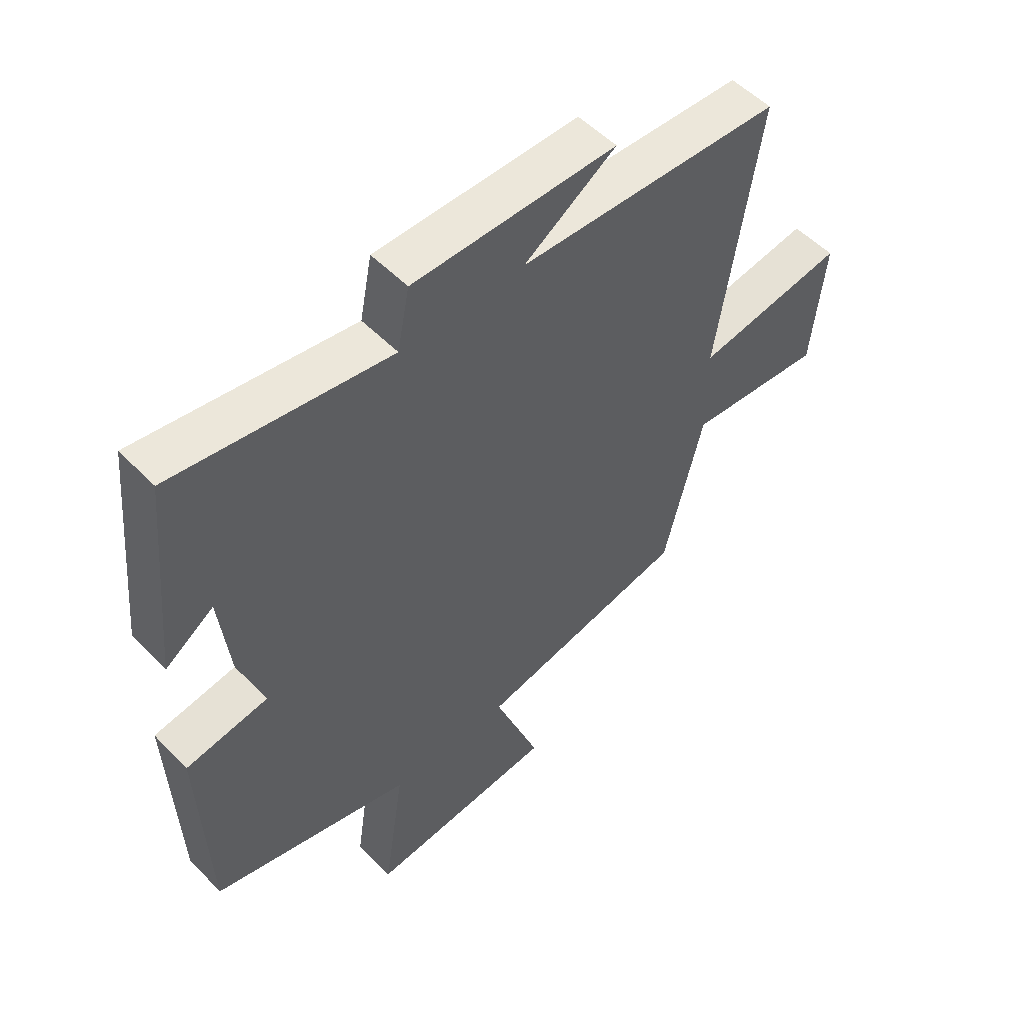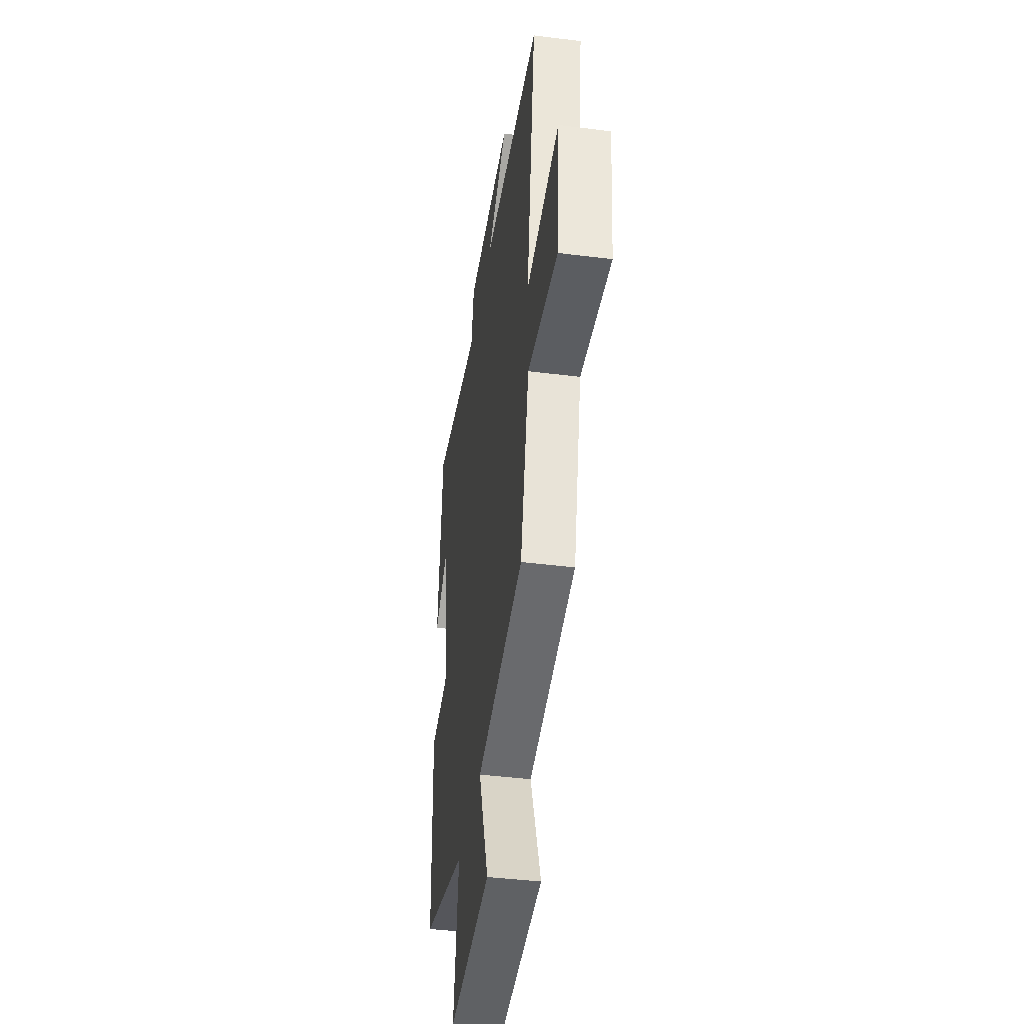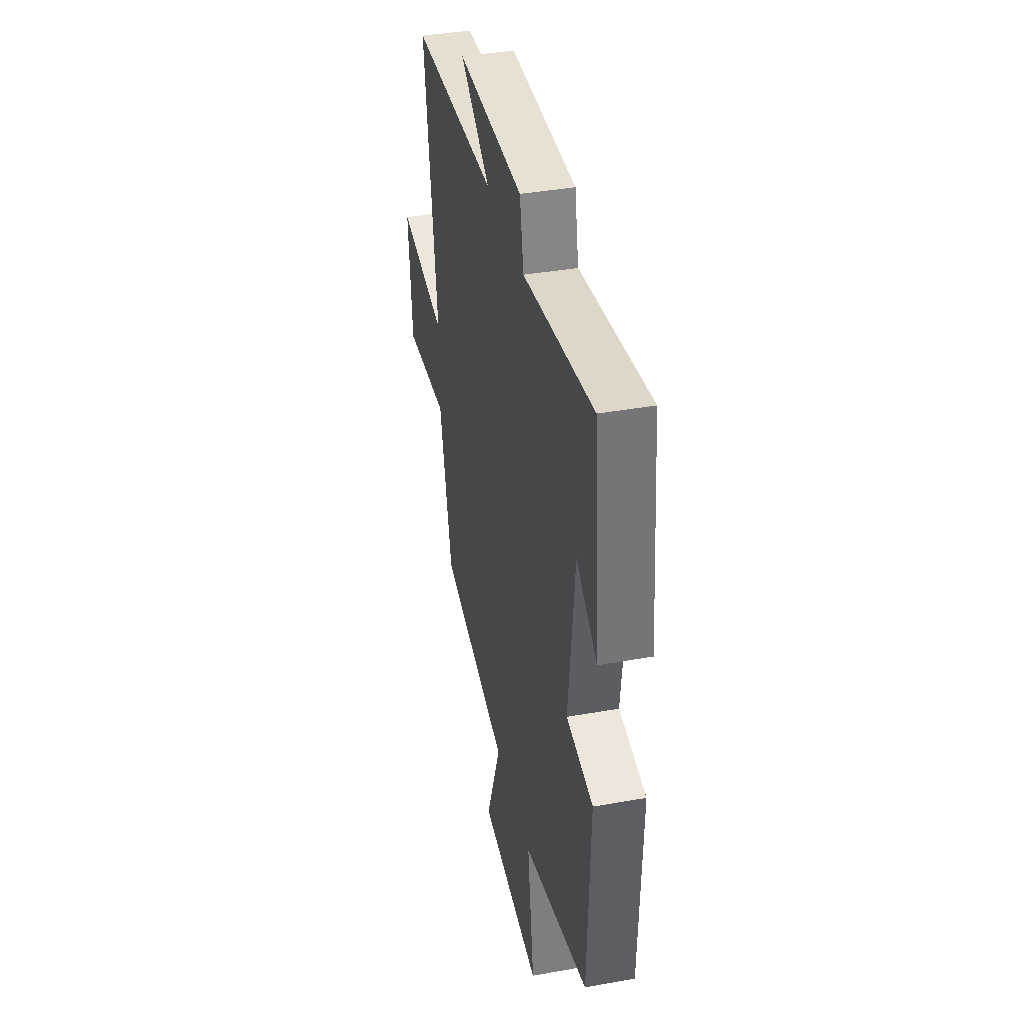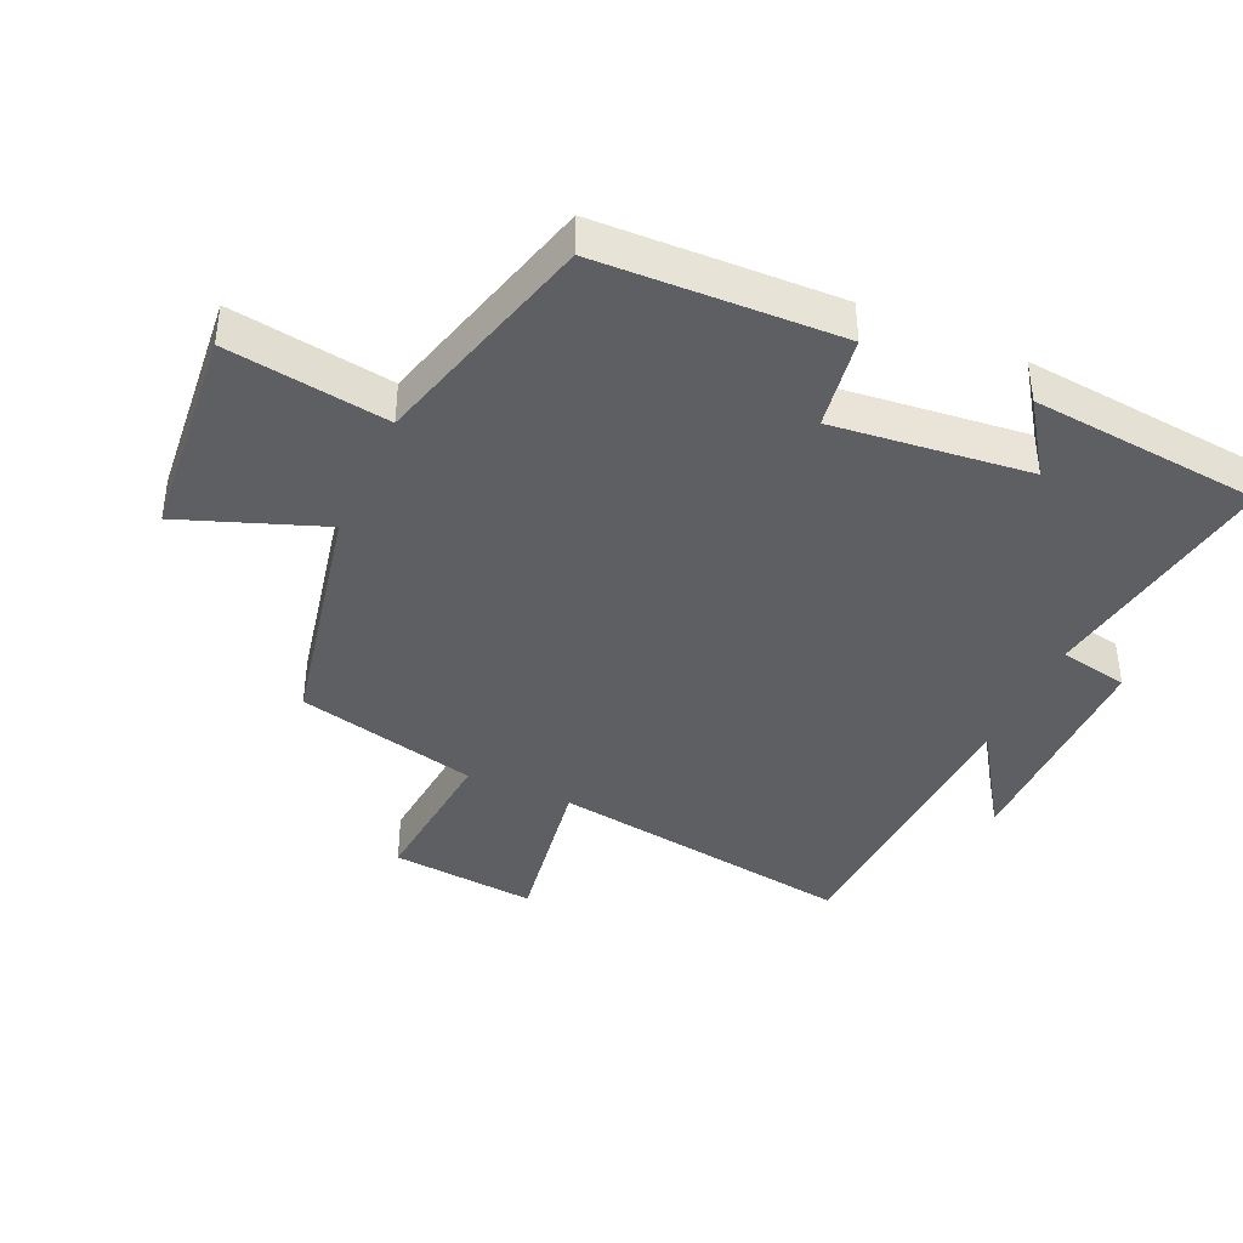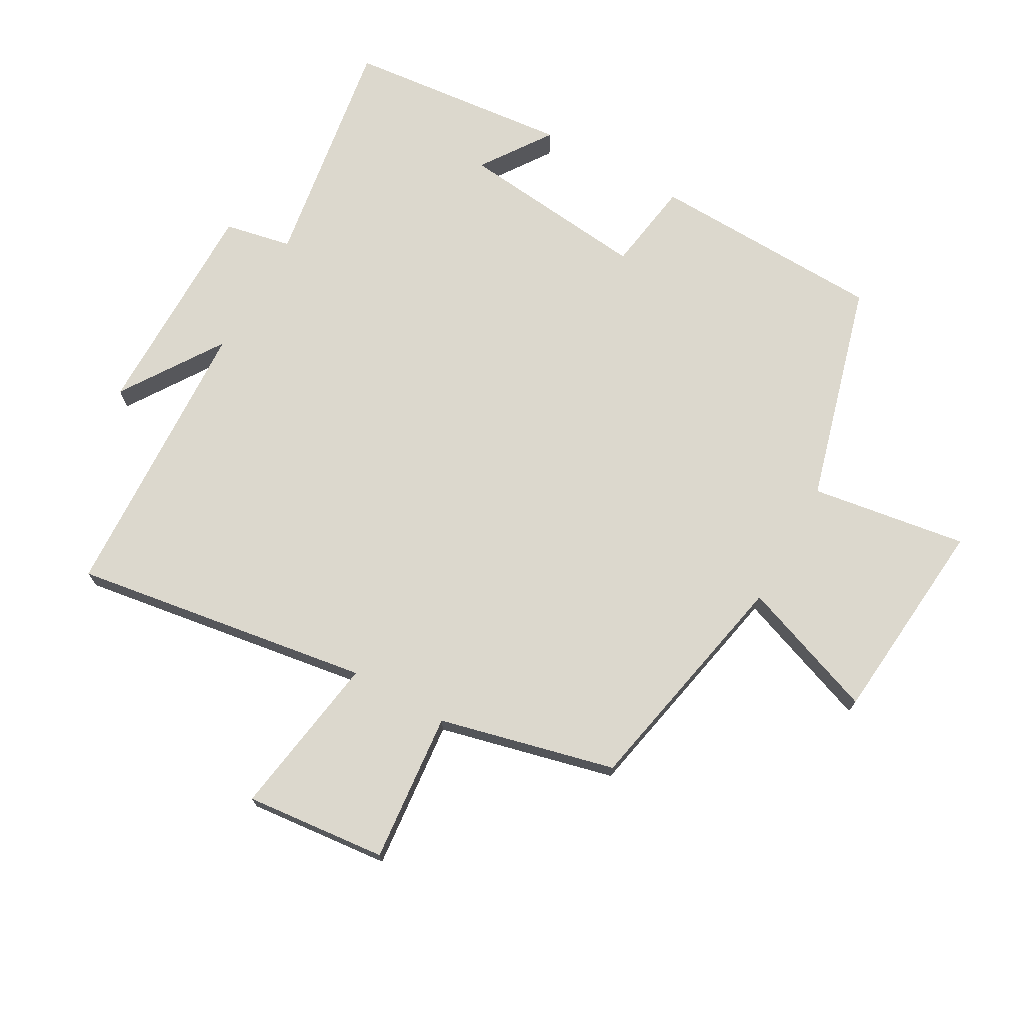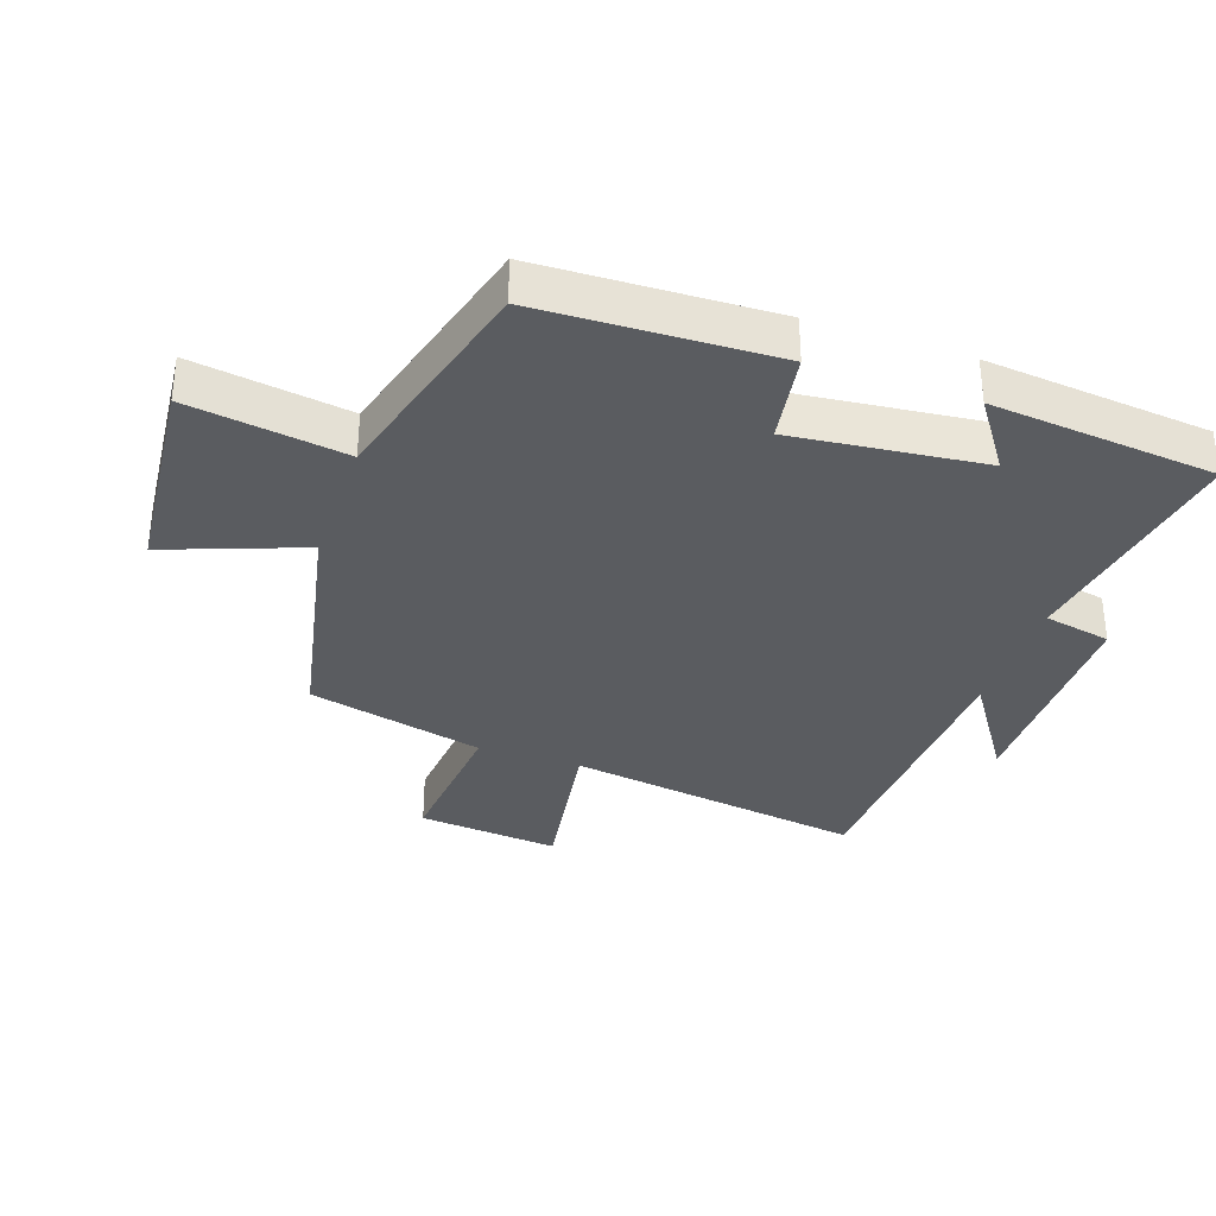
<metadata>
{"format":"obj","ext":"obj","renderer":"f3d","projection":"perspective","resolution":1024,"background":"white","views":[{"elev":53.4,"azim":-42.8,"up":"+Z"},{"elev":-41.4,"azim":81.3,"up":"+Z"},{"elev":39.6,"azim":-102.5,"up":"+Z"},{"elev":-40.4,"azim":-114.1,"up":"+Y"},{"elev":72.4,"azim":119.3,"up":"+Y"},{"elev":-34.0,"azim":-108.9,"up":"+Y"}]}
</metadata>
<code>
v -0.465 0.07 0.558
v -0.095 0.07 0.5
v -0.074 0.07 0.605
v 0.276 0.07 0.605
v 0.117 0.07 0.5
v 0.571 0.07 0.479
v 0.5 0.07 0.011
v 0.757 0.07 0.051
v 0.735 0.07 -0.171
v 0.5 0.07 -0.149
v 0.433 0.07 -0.425
v 0.068 0.07 -0.5
v 0.147 0.07 -0.715
v -0.179 0.07 -0.745
v -0.142 0.07 -0.5
v -0.488 0.07 -0.405
v -0.5 0.07 -0.038
v -0.358 0.07 -0.016
v -0.39 0.07 0.282
v -0.5 0.07 0.206
v -0.465 0 0.558
v -0.095 0 0.5
v -0.074 0 0.605
v 0.276 0 0.605
v 0.117 0 0.5
v 0.571 0 0.479
v 0.5 0 0.011
v 0.757 0 0.051
v 0.735 0 -0.171
v 0.5 0 -0.149
v 0.433 0 -0.425
v 0.068 0 -0.5
v 0.147 0 -0.715
v -0.179 0 -0.745
v -0.142 0 -0.5
v -0.488 0 -0.405
v -0.5 0 -0.038
v -0.358 0 -0.016
v -0.39 0 0.282
v -0.5 0 0.206
f 19 20 1 2
f 18 19 2
f 15 16 17 18
f 15 18 2
f 12 13 14 15
f 15 2 3
f 12 15 3
f 11 12 3
f 10 11 3
f 7 8 9 10
f 7 10 3
f 5 6 7
f 5 7 3
f 3 4 5
f 22 21 40 39
f 22 39 38
f 38 37 36 35
f 22 38 35
f 35 34 33 32
f 23 22 35
f 23 35 32
f 23 32 31
f 23 31 30
f 30 29 28 27
f 23 30 27
f 27 26 25
f 23 27 25
f 25 24 23
f 1 21 22 2
f 2 22 23 3
f 3 23 24 4
f 4 24 25 5
f 5 25 26 6
f 6 26 27 7
f 7 27 28 8
f 8 28 29 9
f 9 29 30 10
f 10 30 31 11
f 11 31 32 12
f 12 32 33 13
f 13 33 34 14
f 14 34 35 15
f 15 35 36 16
f 16 36 37 17
f 17 37 38 18
f 18 38 39 19
f 19 39 40 20
f 20 40 21 1

</code>
